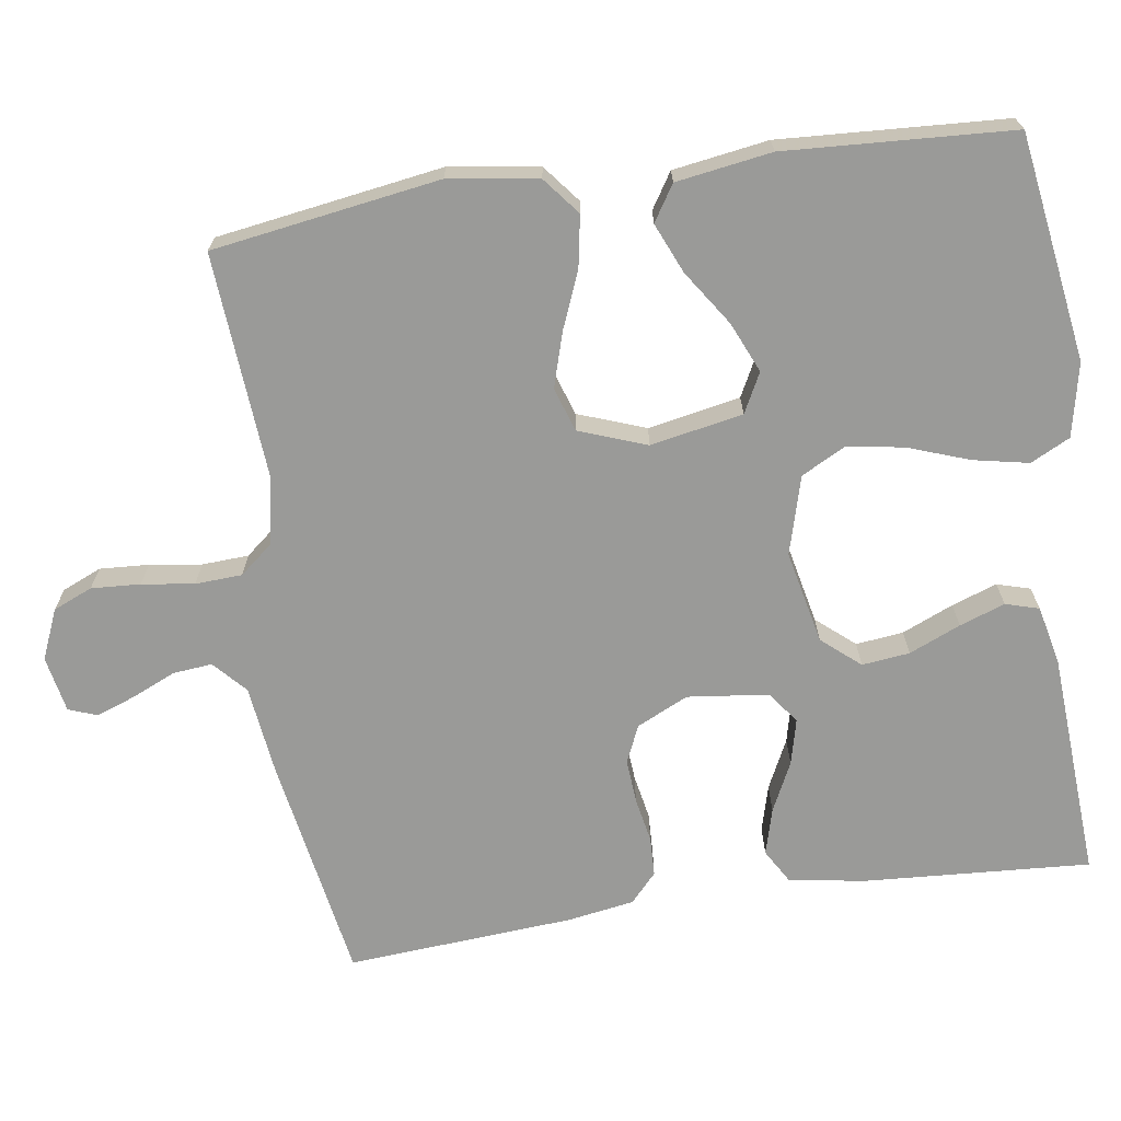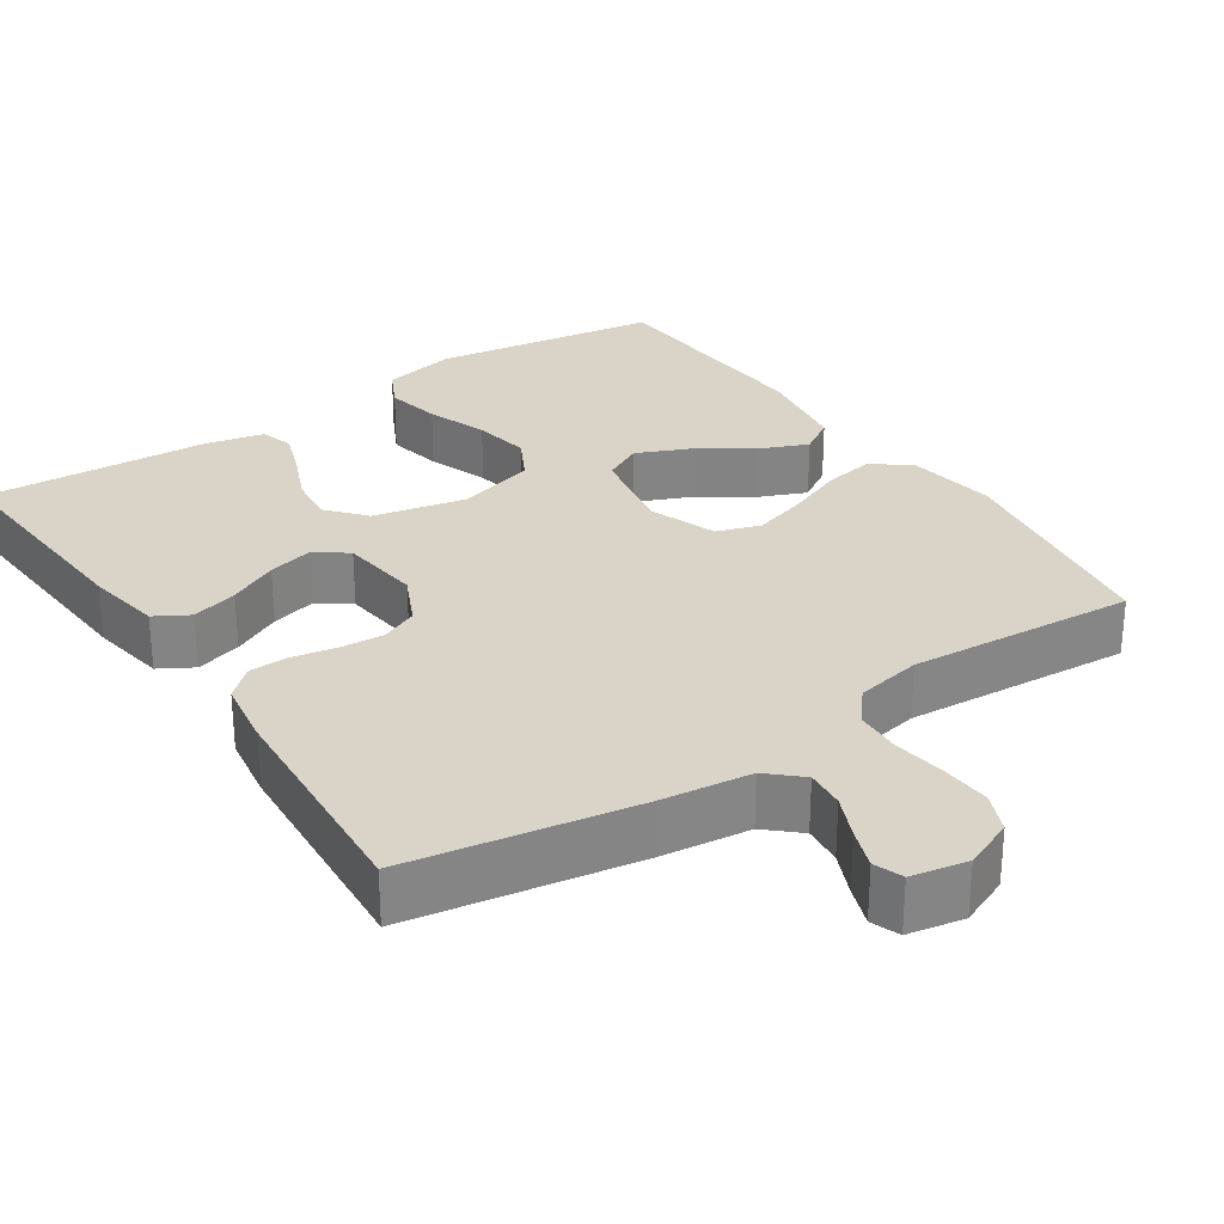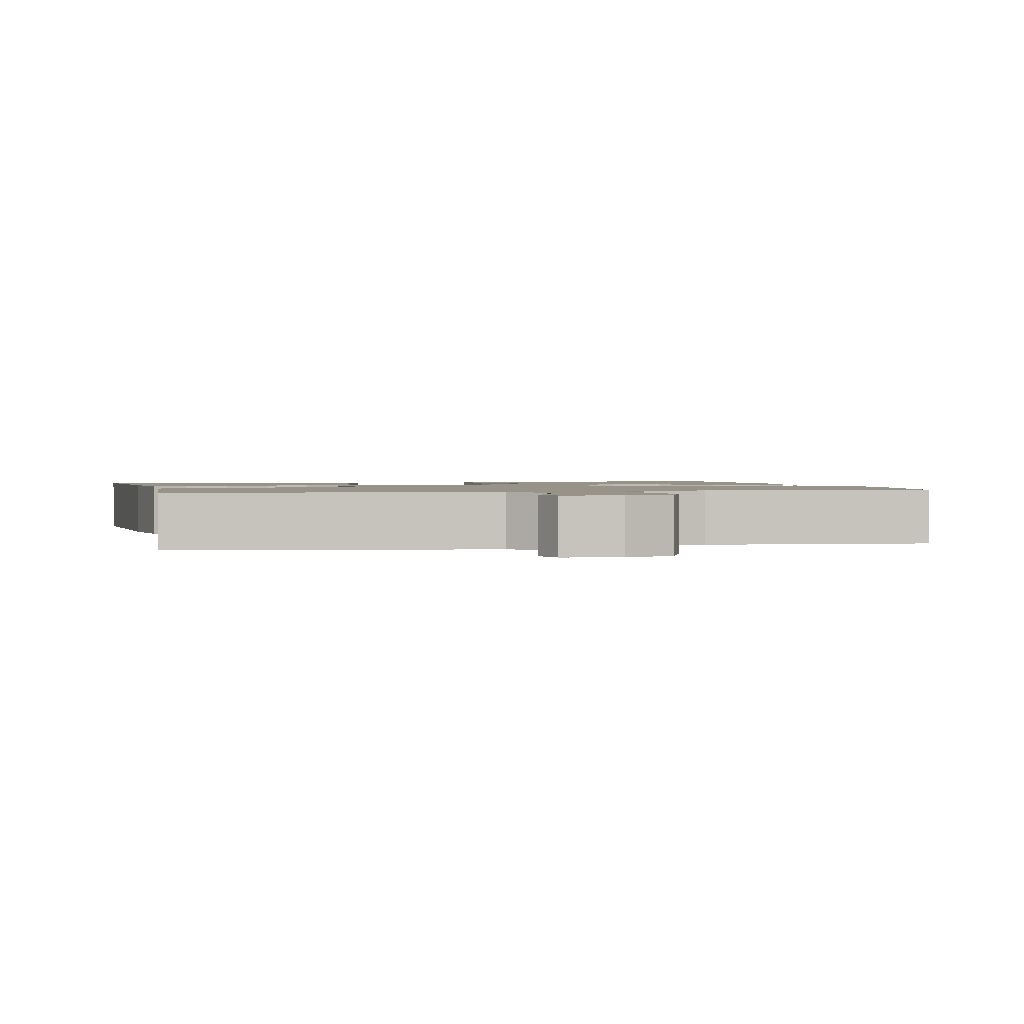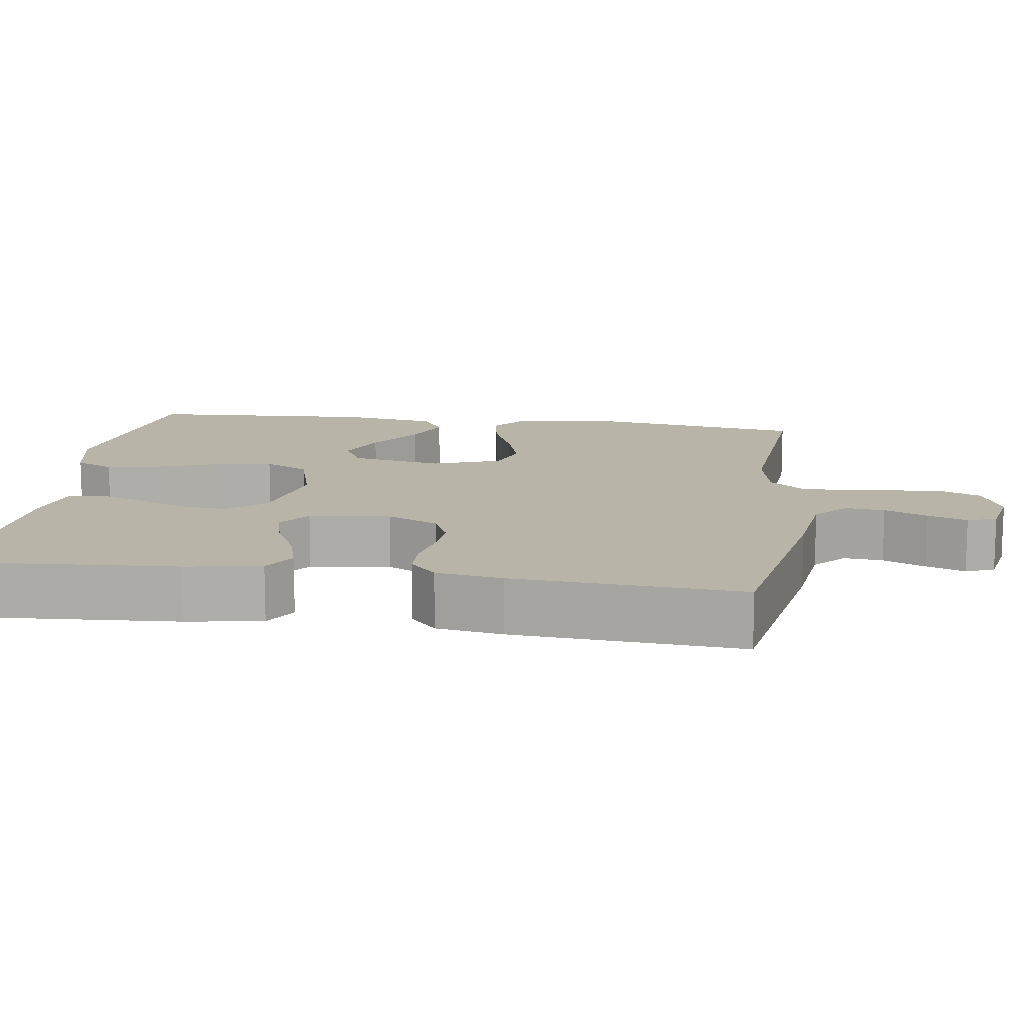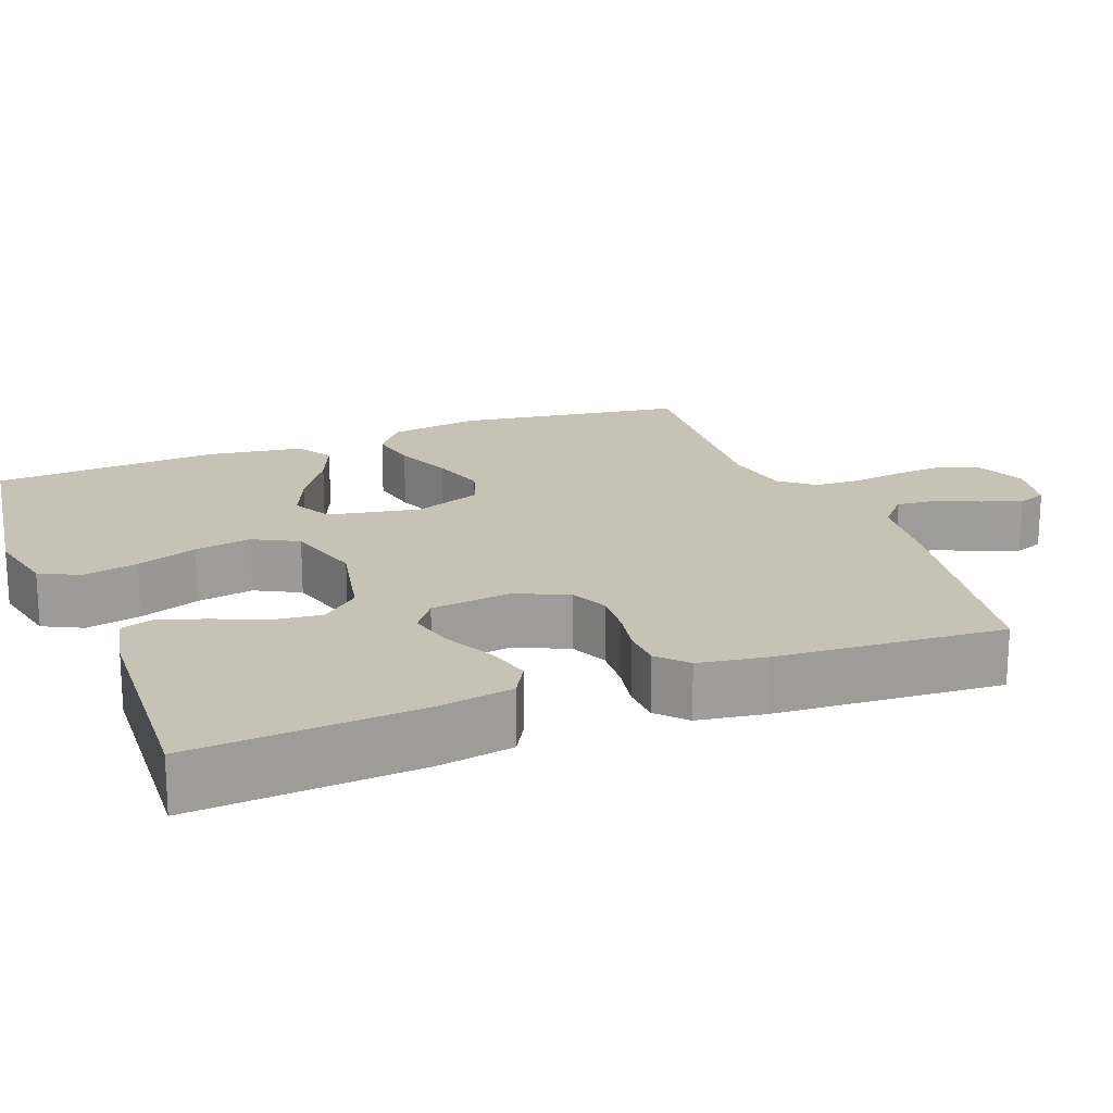
<metadata>
{"format":"obj","ext":"obj","renderer":"f3d","projection":"perspective","resolution":1024,"background":"white","views":[{"elev":-69.2,"azim":98.6,"up":"+Y"},{"elev":28.8,"azim":-33.8,"up":"+Y"},{"elev":1.4,"azim":-12.7,"up":"+Y"},{"elev":13.0,"azim":-81.7,"up":"+Y"},{"elev":19.3,"azim":-111.2,"up":"+Y"}]}
</metadata>
<code>
v -0.5 0.07 -0.5
v -0.48 0.07 -0.2
v -0.463 0.07 -0.1
v -0.418 0.07 -0.074
v -0.357 0.07 -0.091
v -0.292 0.07 -0.123
v -0.232 0.07 -0.138
v -0.19 0.07 -0.107
v -0.177 0.07 0
v -0.209 0.07 0.068
v -0.258 0.07 0.09
v -0.316 0.07 0.086
v -0.375 0.07 0.075
v -0.427 0.07 0.077
v -0.465 0.07 0.112
v -0.479 0.07 0.2
v -0.5 0.07 0.5
v -0.2 0.07 0.55
v -0.082 0.07 0.564
v -0.039 0.07 0.603
v -0.044 0.07 0.655
v -0.069 0.07 0.712
v -0.088 0.07 0.764
v -0.074 0.07 0.802
v 0 0.07 0.816
v 0.066 0.07 0.788
v 0.088 0.07 0.736
v 0.084 0.07 0.671
v 0.074 0.07 0.602
v 0.077 0.07 0.54
v 0.113 0.07 0.496
v 0.2 0.07 0.479
v 0.5 0.07 0.5
v 0.545 0.07 0.2
v 0.527 0.07 0.082
v 0.478 0.07 0.043
v 0.411 0.07 0.055
v 0.335 0.07 0.086
v 0.263 0.07 0.108
v 0.205 0.07 0.089
v 0.172 0.07 0
v 0.195 0.07 -0.122
v 0.247 0.07 -0.149
v 0.314 0.07 -0.12
v 0.386 0.07 -0.072
v 0.452 0.07 -0.044
v 0.499 0.07 -0.074
v 0.518 0.07 -0.2
v 0.5 0.07 -0.5
v 0.2 0.07 -0.544
v 0.103 0.07 -0.523
v 0.077 0.07 -0.471
v 0.092 0.07 -0.398
v 0.121 0.07 -0.318
v 0.134 0.07 -0.243
v 0.103 0.07 -0.184
v 0 0.07 -0.155
v -0.123 0.07 -0.181
v -0.166 0.07 -0.231
v -0.159 0.07 -0.294
v -0.13 0.07 -0.362
v -0.109 0.07 -0.422
v -0.122 0.07 -0.466
v -0.2 0.07 -0.483
v -0.5 0 -0.5
v -0.48 0 -0.2
v -0.463 0 -0.1
v -0.418 0 -0.074
v -0.357 0 -0.091
v -0.292 0 -0.123
v -0.232 0 -0.138
v -0.19 0 -0.107
v -0.177 0 0
v -0.209 0 0.068
v -0.258 0 0.09
v -0.316 0 0.086
v -0.375 0 0.075
v -0.427 0 0.077
v -0.465 0 0.112
v -0.479 0 0.2
v -0.5 0 0.5
v -0.2 0 0.55
v -0.082 0 0.564
v -0.039 0 0.603
v -0.044 0 0.655
v -0.069 0 0.712
v -0.088 0 0.764
v -0.074 0 0.802
v 0 0 0.816
v 0.066 0 0.788
v 0.088 0 0.736
v 0.084 0 0.671
v 0.074 0 0.602
v 0.077 0 0.54
v 0.113 0 0.496
v 0.2 0 0.479
v 0.5 0 0.5
v 0.545 0 0.2
v 0.527 0 0.082
v 0.478 0 0.043
v 0.411 0 0.055
v 0.335 0 0.086
v 0.263 0 0.108
v 0.205 0 0.089
v 0.172 0 0
v 0.195 0 -0.122
v 0.247 0 -0.149
v 0.314 0 -0.12
v 0.386 0 -0.072
v 0.452 0 -0.044
v 0.499 0 -0.074
v 0.518 0 -0.2
v 0.5 0 -0.5
v 0.2 0 -0.544
v 0.103 0 -0.523
v 0.077 0 -0.471
v 0.092 0 -0.398
v 0.121 0 -0.318
v 0.134 0 -0.243
v 0.103 0 -0.184
v 0 0 -0.155
v -0.123 0 -0.181
v -0.166 0 -0.231
v -0.159 0 -0.294
v -0.13 0 -0.362
v -0.109 0 -0.422
v -0.122 0 -0.466
v -0.2 0 -0.483
f 4 5 6
f 3 4 6
f 2 3 6
f 1 2 6
f 64 1 6
f 63 64 6
f 62 63 6
f 61 62 6
f 60 61 6
f 59 60 6 7
f 58 59 7 8
f 57 58 8 9
f 56 57 9 10
f 52 53 54
f 51 52 54
f 50 51 54
f 49 50 54
f 48 49 54
f 47 48 54
f 46 47 54
f 45 46 54
f 44 45 54
f 43 44 54 55
f 42 43 55 56
f 36 37 38
f 35 36 38
f 34 35 38
f 33 34 38
f 32 33 38
f 31 32 38 39
f 30 31 39 40
f 27 28 29
f 26 27 29
f 25 26 29
f 24 25 29
f 23 24 29
f 22 23 29
f 21 22 29
f 20 21 29 30
f 30 40 41
f 20 30 41
f 19 20 41
f 17 18 19
f 16 17 19
f 15 16 19
f 14 15 19
f 13 14 19
f 12 13 19
f 42 56 10
f 41 42 10
f 19 41 10
f 19 10 11
f 11 12 19
f 70 69 68
f 70 68 67
f 70 67 66
f 70 66 65
f 70 65 128
f 70 128 127
f 70 127 126
f 70 126 125
f 70 125 124
f 71 70 124 123
f 72 71 123 122
f 73 72 122 121
f 74 73 121 120
f 118 117 116
f 118 116 115
f 118 115 114
f 118 114 113
f 118 113 112
f 118 112 111
f 118 111 110
f 118 110 109
f 118 109 108
f 119 118 108 107
f 120 119 107 106
f 102 101 100
f 102 100 99
f 102 99 98
f 102 98 97
f 102 97 96
f 103 102 96 95
f 104 103 95 94
f 93 92 91
f 93 91 90
f 93 90 89
f 93 89 88
f 93 88 87
f 93 87 86
f 93 86 85
f 94 93 85 84
f 105 104 94
f 105 94 84
f 105 84 83
f 83 82 81
f 83 81 80
f 83 80 79
f 83 79 78
f 83 78 77
f 83 77 76
f 74 120 106
f 74 106 105
f 74 105 83
f 75 74 83
f 83 76 75
f 1 65 66 2
f 2 66 67 3
f 3 67 68 4
f 4 68 69 5
f 5 69 70 6
f 6 70 71 7
f 7 71 72 8
f 8 72 73 9
f 9 73 74 10
f 10 74 75 11
f 11 75 76 12
f 12 76 77 13
f 13 77 78 14
f 14 78 79 15
f 15 79 80 16
f 16 80 81 17
f 17 81 82 18
f 18 82 83 19
f 19 83 84 20
f 20 84 85 21
f 21 85 86 22
f 22 86 87 23
f 23 87 88 24
f 24 88 89 25
f 25 89 90 26
f 26 90 91 27
f 27 91 92 28
f 28 92 93 29
f 29 93 94 30
f 30 94 95 31
f 31 95 96 32
f 32 96 97 33
f 33 97 98 34
f 34 98 99 35
f 35 99 100 36
f 36 100 101 37
f 37 101 102 38
f 38 102 103 39
f 39 103 104 40
f 40 104 105 41
f 41 105 106 42
f 42 106 107 43
f 43 107 108 44
f 44 108 109 45
f 45 109 110 46
f 46 110 111 47
f 47 111 112 48
f 48 112 113 49
f 49 113 114 50
f 50 114 115 51
f 51 115 116 52
f 52 116 117 53
f 53 117 118 54
f 54 118 119 55
f 55 119 120 56
f 56 120 121 57
f 57 121 122 58
f 58 122 123 59
f 59 123 124 60
f 60 124 125 61
f 61 125 126 62
f 62 126 127 63
f 63 127 128 64
f 64 128 65 1

</code>
